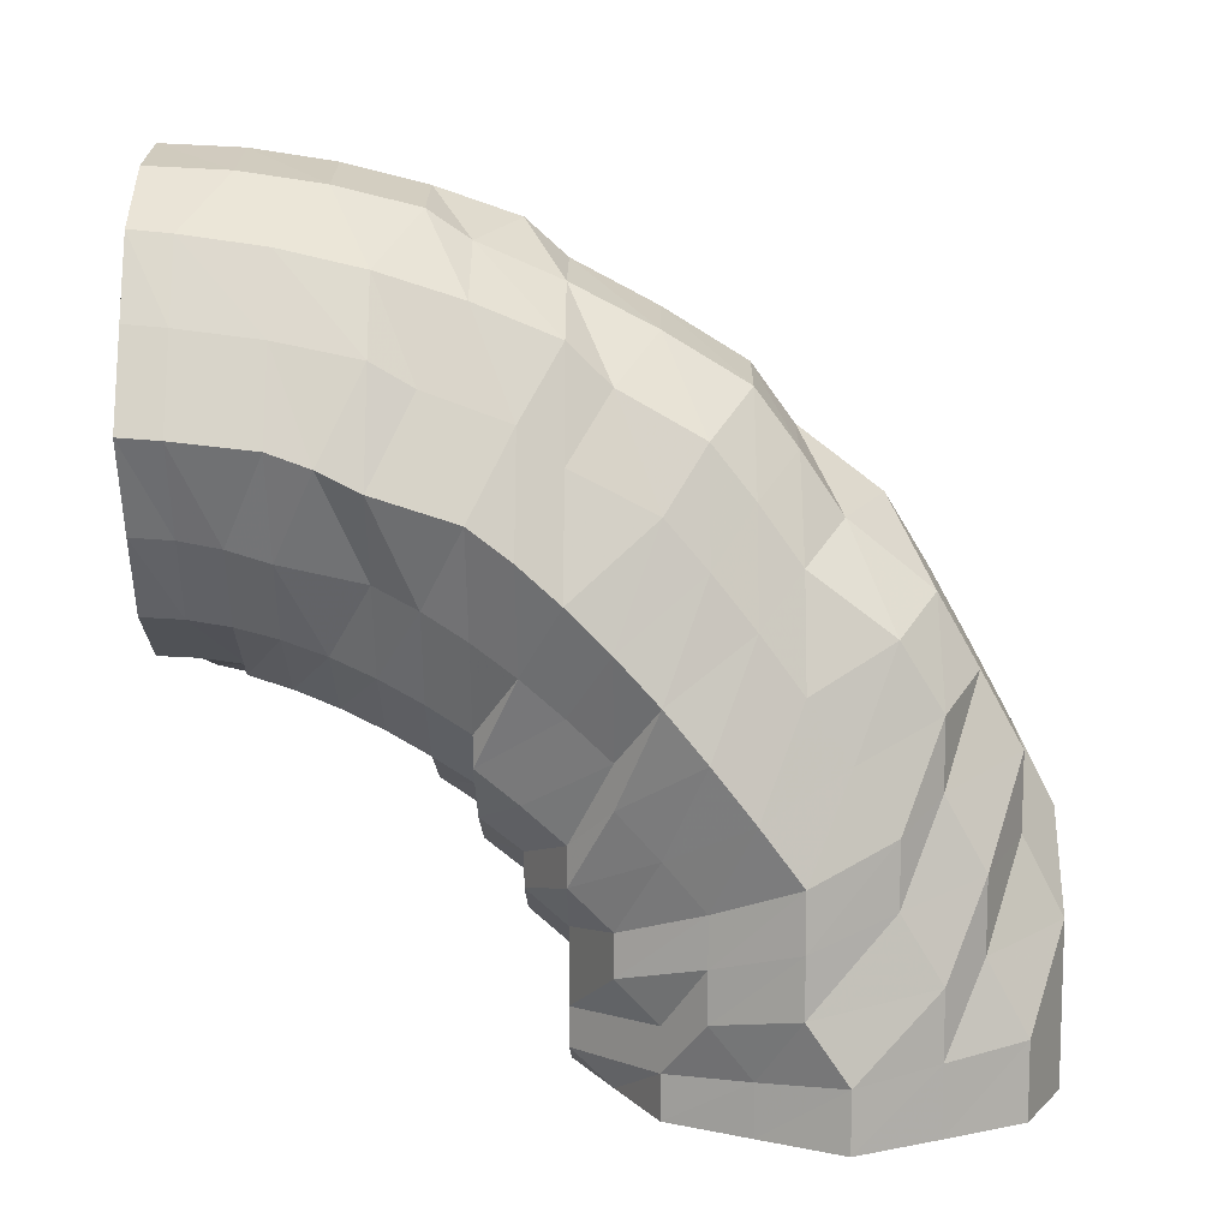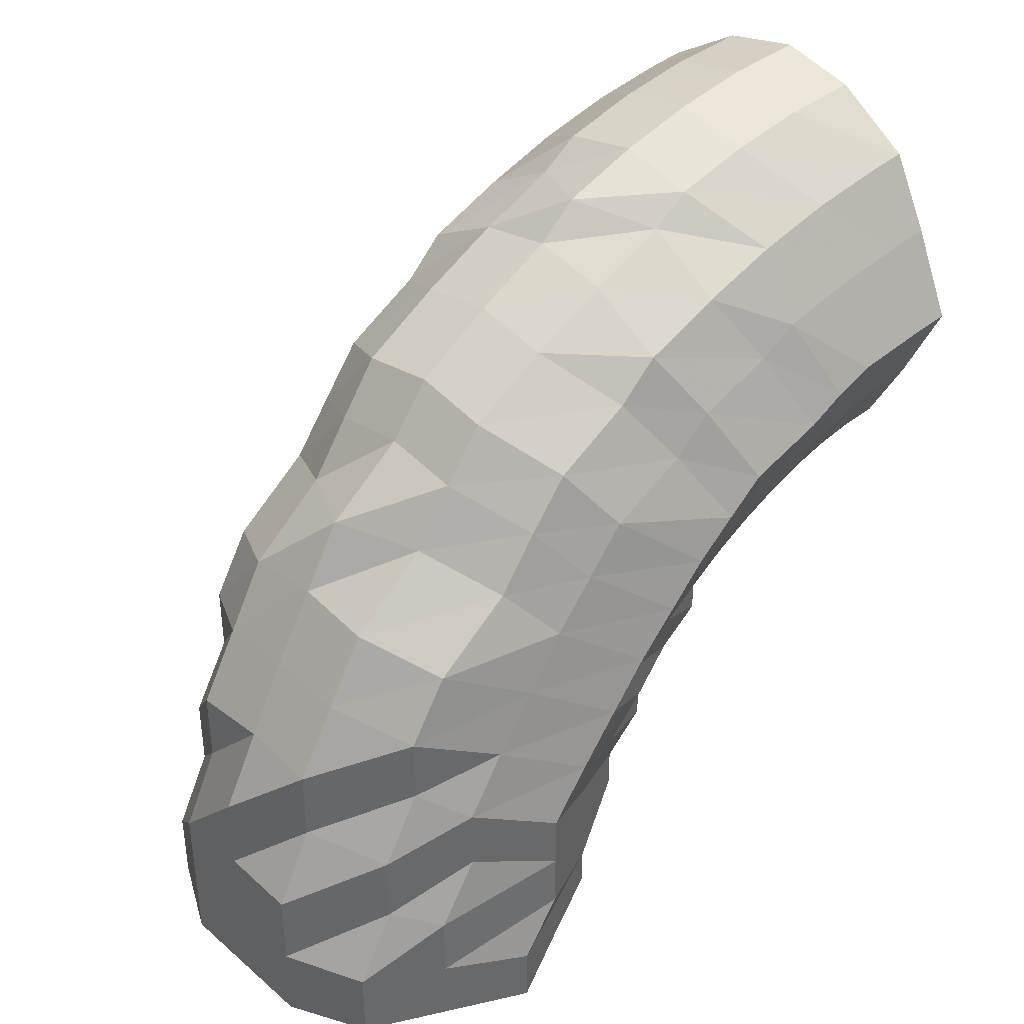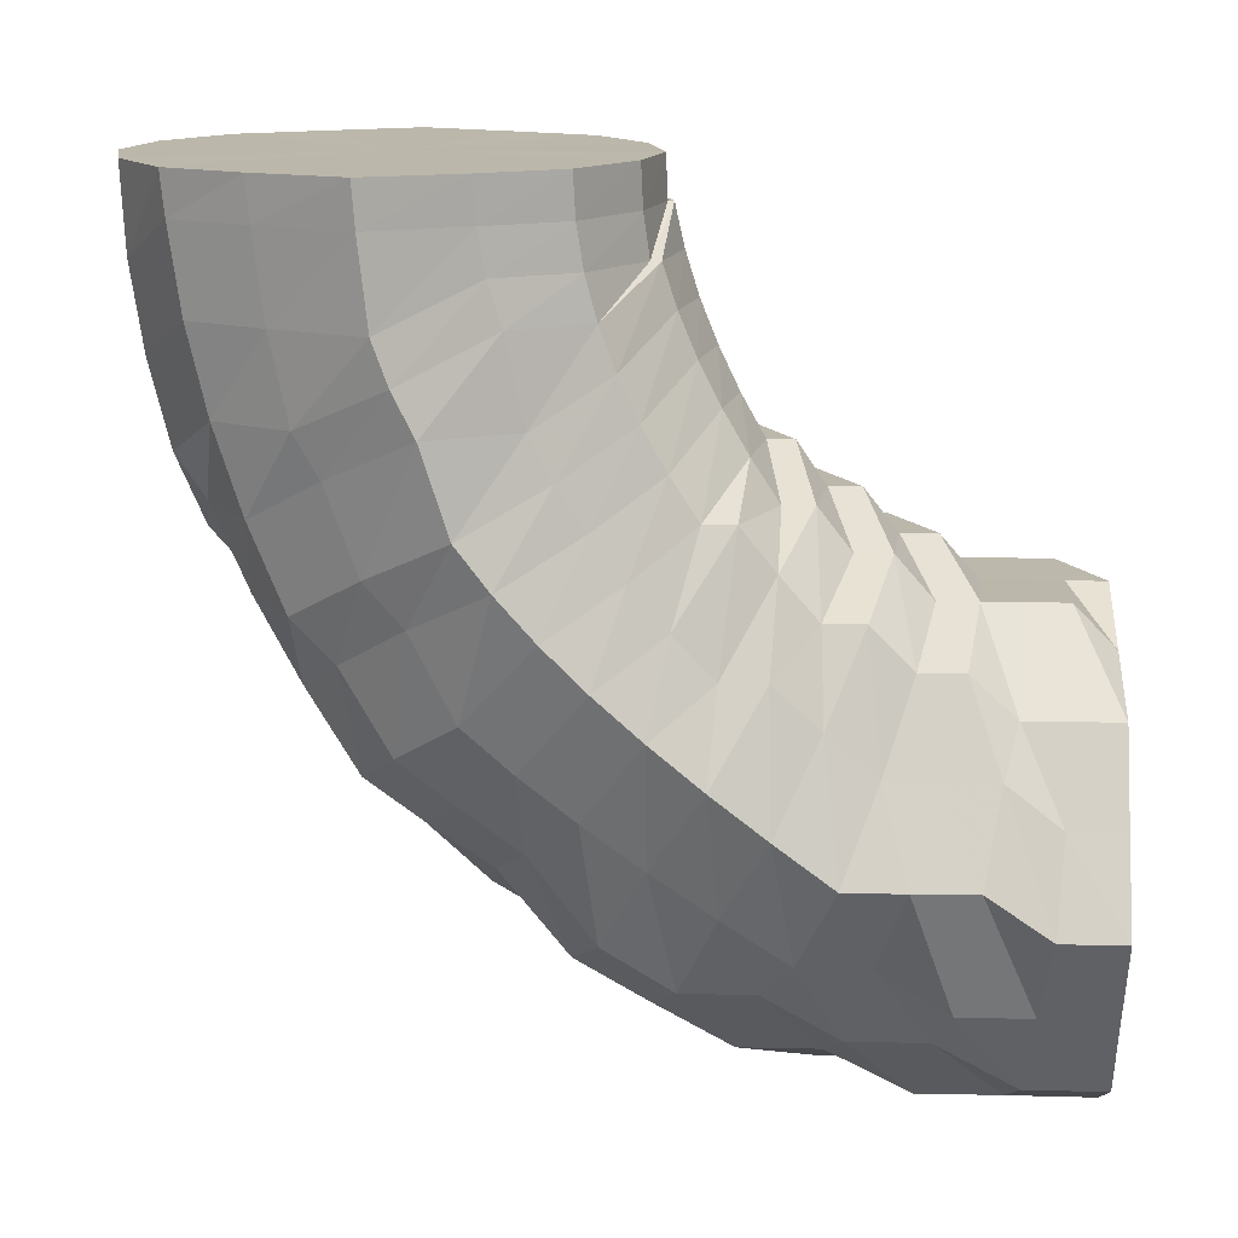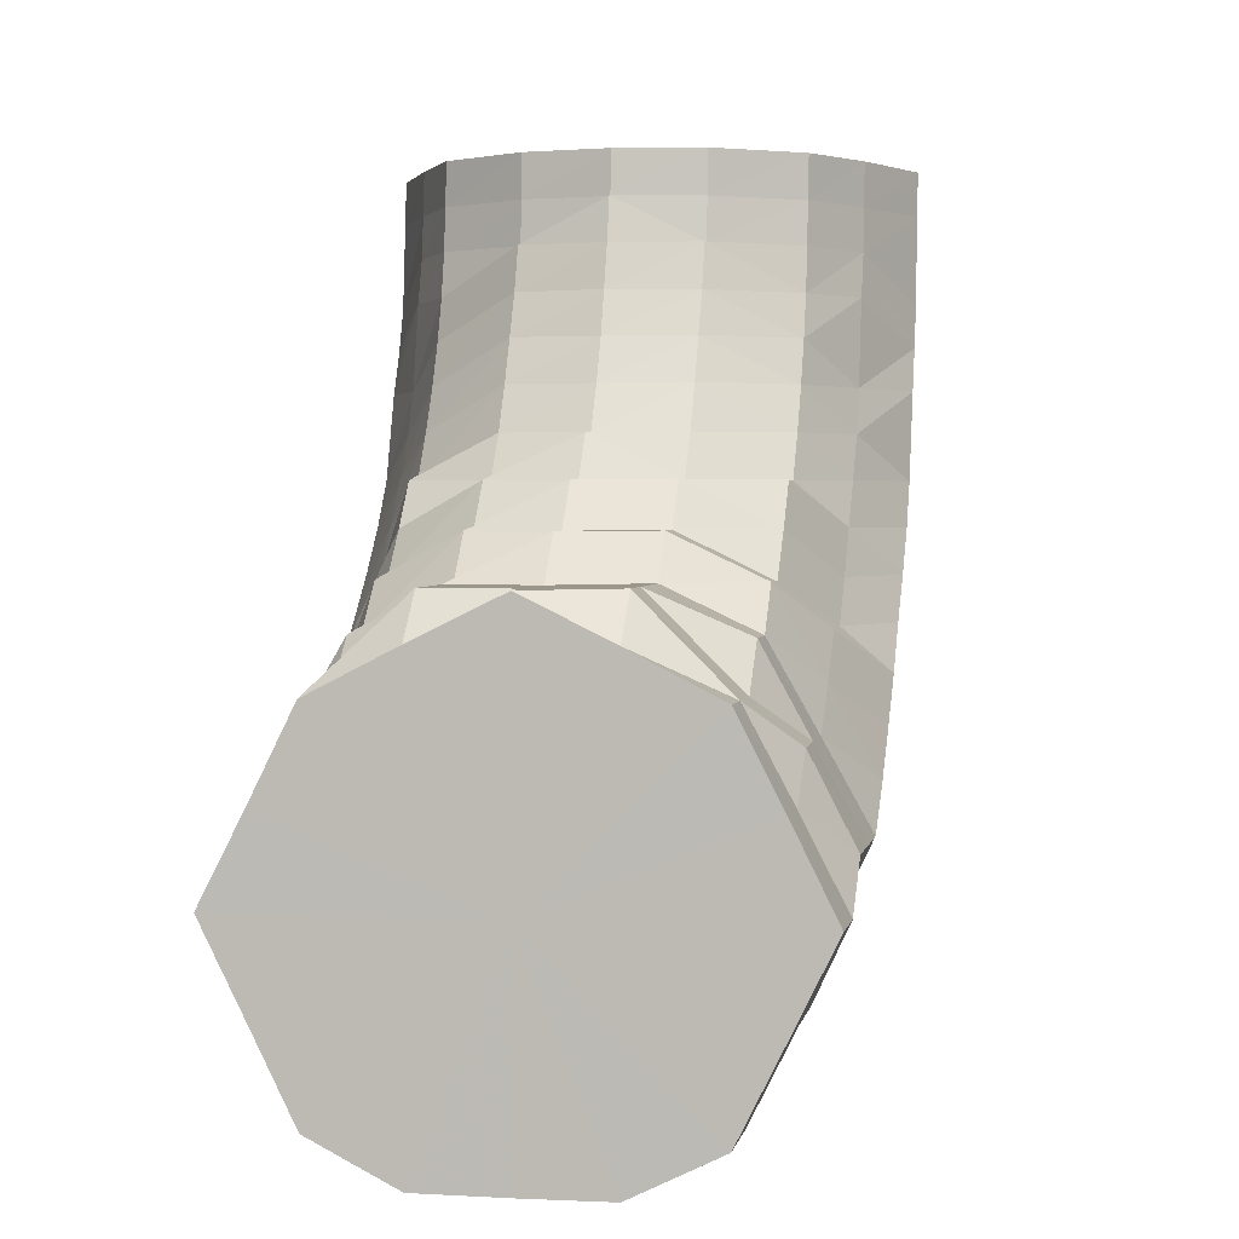
<metadata>
{"format":"obj","ext":"obj","renderer":"f3d","projection":"perspective","resolution":1024,"background":"white","views":[{"elev":10.8,"azim":-89.6,"up":"+Z"},{"elev":37.6,"azim":47.3,"up":"+Z"},{"elev":14.4,"azim":92.8,"up":"+Y"},{"elev":2.5,"azim":-169.3,"up":"+Y"}]}
</metadata>
<code>
o 10402
v 2202 1897 9.114
v 2202 1897 9.113
v 2202 1897 9.11
v 2202 1897 9.109
v 2202 1897 9.098
v 2202 1897 9.11
v 2202 1897 9.097
v 2202 1897 9.079
v 2202 1897 9.098
v 2202 1897 9.11
v 2202 1897 9.106
v 2202 1897 9.094
v 2202 1897 9.106
v 2202 1897 9.105
v 2202 1897 9.109
v 2202 1897 9.114
v 2202 1897 9.11
v 2202 1897 9.101
v 2202 1897 9.094
v 2202 1897 9.089
v 2202 1897 9.097
v 2202 1897 9.11
v 2202 1897 9.098
v 2202 1897 9.076
v 2202 1897 9.072
v 2202 1897 9.078
v 2202 1897 9.098
v 2202 1897 9.079
v 2202 1897 9.054
v 2202 1897 9.051
v 2202 1897 9.056
v 2202 1897 9.079
v 2202 1897 9.057
v 2202 1897 9.033
v 2202 1897 9.03
v 2202 1897 9.035
v 2202 1897 9.057
v 2202 1897 9.035
v 2202 1897 9.015
v 2202 1897 9.012
v 2202 1897 9.016
v 2202 1897 9.035
v 2202 1897 9.017
v 2202 1897 9.002
v 2202 1897 9.015
v 2202 1897 9
v 2202 1897 9.004
v 2202 1897 9.004
v 2202 1897 9.017
v 2202 1897 9.002
v 2202 1897 8.998
v 2202 1897 9.004
v 2202 1897 9
v 2202 1897 9
v 2202 1897 9.002
v 2202 1897 9.015
v 2202 1897 8.996
v 2202 1897 8.998
v 2202 1897 8.993
v 2202 1897 9.002
v 2202 1897 9
v 2202 1897 8.997
v 2202 1897 9.012
v 2202 1897 9.008
v 2202 1897 9.004
v 2202 1897 9
v 2202 1897 9.004
v 2202 1897 9.015
v 2202 1897 9.016
v 2202 1897 9.004
v 2202 1897 9.017
v 2202 1897 9.033
v 2202 1897 9.03
v 2202 1897 9.025
v 2202 1897 9.051
v 2202 1897 9.046
v 2202 1897 9.035
v 2202 1897 9.017
v 2202 1897 9.035
v 2202 1897 9.054
v 2202 1897 9.056
v 2202 1897 9.035
v 2202 1897 9.057
v 2202 1897 9.078
v 2202 1897 9.057
v 2202 1897 9.079
v 2202 1897 9.076
v 2202 1897 9.072
v 2202 1897 9.089
v 2202 1897 9.101
v 2202 1897 9.066
v 2202 1897 9.083
v 2202 1897 9.094
v 2202 1897 9.098
v 2202 1897 9.094
v 2202 1897 9.09
v 2202 1897 9.083
v 2202 1897 9.086
v 2202 1897 9.075
v 2202 1897 9.066
v 2202 1897 9.058
v 2202 1897 9.046
v 2202 1897 9.039
v 2202 1897 9.025
v 2202 1897 9.02
v 2202 1897 9.008
v 2202 1897 9.004
v 2202 1897 8.997
v 2202 1897 8.993
v 2202 1897 8.989
v 2202 1897 8.993
v 2202 1897 8.984
v 2202 1897 9.004
v 2202 1897 8.988
v 2202 1897 8.998
v 2202 1897 9.02
v 2202 1897 9.013
v 2202 1897 9.039
v 2202 1897 9.032
v 2202 1897 9.058
v 2202 1897 9.05
v 2202 1897 9.075
v 2202 1897 9.065
v 2202 1897 9.086
v 2202 1897 9.075
v 2202 1897 9.079
v 2202 1897 9.075
v 2202 1897 9.067
v 2202 1897 9.065
v 2202 1897 9.063
v 2202 1897 9.054
v 2202 1897 9.05
v 2202 1897 9.04
v 2202 1897 9.032
v 2202 1897 9.023
v 2202 1897 9.013
v 2202 1897 9.006
v 2202 1897 8.998
v 2202 1897 8.991
v 2202 1897 8.988
v 2202 1897 8.982
v 2202 1897 8.978
v 2202 1897 8.982
v 2202 1897 8.972
v 2202 1897 8.991
v 2202 1897 8.975
v 2202 1897 8.984
v 2202 1897 9.006
v 2202 1897 8.997
v 2202 1897 9.023
v 2202 1897 9.013
v 2202 1897 9.04
v 2202 1897 9.028
v 2202 1897 9.054
v 2202 1897 9.041
v 2202 1897 9.063
v 2202 1897 9.05
v 2202 1897 9.053
v 2202 1897 9.05
v 2202 1897 9.038
v 2202 1897 9.041
v 2202 1897 9.035
v 2202 1897 9.027
v 2202 1897 9.028
v 2202 1897 9.015
v 2202 1897 9.013
v 2202 1897 9.002
v 2202 1897 8.997
v 2202 1897 8.988
v 2202 1897 8.984
v 2202 1897 8.976
v 2202 1897 8.975
v 2202 1897 8.968
v 2202 1897 8.965
v 2202 1897 8.968
v 2202 1897 8.958
v 2202 1897 8.976
v 2202 1897 8.96
v 2202 1897 8.967
v 2202 1897 8.988
v 2202 1897 8.977
v 2202 1897 9.002
v 2202 1897 8.99
v 2202 1897 9.015
v 2202 1897 9.002
v 2202 1897 9.027
v 2202 1897 9.012
v 2202 1897 9.035
v 2202 1897 9.019
v 2202 1897 9.021
v 2202 1897 9.019
v 2202 1897 9.004
v 2202 1897 9.012
v 2202 1897 9.002
v 2202 1897 8.996
v 2202 1897 9.002
v 2202 1897 8.987
v 2202 1897 8.99
v 2202 1897 8.977
v 2202 1897 8.977
v 2202 1897 8.966
v 2202 1897 8.967
v 2202 1897 8.958
v 2202 1897 8.96
v 2202 1897 8.952
v 2202 1897 8.95
v 2202 1897 8.952
v 2202 1897 8.941
v 2202 1897 8.958
v 2202 1897 8.943
v 2202 1897 8.948
v 2202 1897 8.966
v 2202 1897 8.955
v 2202 1897 8.977
v 2202 1897 8.963
v 2202 1897 8.987
v 2202 1897 8.972
v 2202 1897 8.996
v 2202 1897 8.979
v 2202 1897 9.002
v 2202 1897 8.984
v 2202 1897 8.985
v 2202 1897 8.984
v 2202 1897 8.966
v 2202 1897 8.979
v 2202 1897 8.965
v 2202 1897 8.961
v 2202 1897 8.972
v 2202 1897 8.956
v 2202 1897 8.963
v 2202 1897 8.949
v 2202 1897 8.955
v 2202 1897 8.943
v 2202 1897 8.948
v 2202 1897 8.938
v 2202 1897 8.943
v 2202 1897 8.934
v 2202 1897 8.933
v 2202 1897 8.934
v 2202 1897 8.924
v 2202 1897 8.938
v 2202 1897 8.925
v 2202 1897 8.927
v 2202 1897 8.943
v 2202 1897 8.931
v 2202 1897 8.949
v 2202 1897 8.935
v 2202 1897 8.956
v 2202 1897 8.939
v 2202 1897 8.961
v 2202 1897 8.943
v 2202 1897 8.965
v 2202 1897 8.945
v 2202 1897 8.946
v 2202 1897 8.945
v 2202 1897 8.926
v 2202 1897 8.943
v 2202 1897 8.925
v 2202 1897 8.905
v 2202 1897 8.924
v 2202 1897 8.905
v 2202 1897 8.939
v 2202 1897 8.922
v 2202 1897 8.905
v 2202 1897 8.935
v 2202 1897 8.92
v 2202 1897 8.905
v 2202 1897 8.931
v 2202 1897 8.918
v 2202 1897 8.905
v 2202 1897 8.927
v 2202 1897 8.916
v 2202 1897 8.905
v 2202 1897 8.925
v 2202 1897 8.915
v 2202 1897 8.905
v 2202 1897 8.914
v 2202 1897 8.905
v 2202 1897 8.915
v 2202 1897 8.905
v 2202 1897 8.916
v 2202 1897 8.905
v 2202 1897 8.918
v 2202 1897 8.905
v 2202 1897 8.92
v 2202 1897 8.905
v 2202 1897 8.922
v 2202 1897 8.905
v 2202 1897 8.924
v 2202 1897 8.905
v 2202 1897 8.925
v 2202 1897 8.905
v 2202 1897 8.905
v 2202 1897 8.905
v 2202 1897 8.905
v 2202 1897 8.905
v 2202 1897 8.905
v 2202 1897 8.905
v 2202 1897 8.905
v 2202 1897 8.905
v 2202 1897 8.905
v 2202 1897 8.905
v 2202 1897 8.905
v 2202 1897 8.905
v 2202 1897 8.905
v 2202 1897 8.905
v 2202 1897 8.905
v 2202 1897 8.905
v 2202 1897 8.905
v 2202 1897 8.905
v 2202 1897 9
v 2202 1897 9.004
v 2202 1897 9.004
v 2202 1897 9
v 2202 1897 8.998
v 2202 1897 9.004
v 2202 1897 9.114
v 2202 1897 9.11
v 2202 1897 9.057
v 2202 1897 9.098
v 2202 1897 9.11
v 2202 1897 9.079
v 2202 1897 9.098
v 2202 1897 9.057
v 2202 1897 9.079
v 2202 1897 9.035
v 2202 1897 9.057
v 2202 1897 9.017
v 2202 1897 9.035
v 2202 1897 9.004
v 2202 1897 9.017
v 2202 1897 9
v 2202 1897 9.004
f 1 2 3
f 3 4 5
f 2 4 6
f 5 7 8
f 4 7 9
f 2 10 4
f 4 11 7
f 10 11 4
f 11 12 7
f 13 10 2
f 10 14 11
f 15 13 2
f 15 2 16
f 17 15 1
f 13 18 10
f 18 14 10
f 19 13 15
f 20 18 13
f 19 20 13
f 21 19 15
f 21 15 22
f 23 21 17
f 24 19 21
f 25 20 19
f 24 25 19
f 26 24 21
f 26 21 27
f 28 26 23
f 29 24 26
f 30 25 24
f 29 30 24
f 31 29 26
f 31 26 32
f 33 31 28
f 34 29 31
f 35 30 29
f 34 35 29
f 36 34 31
f 36 31 37
f 38 36 33
f 39 34 36
f 40 35 34
f 39 40 34
f 41 39 36
f 41 36 42
f 43 41 38
f 44 45 41
f 46 40 39
f 47 48 43
f 48 41 49
f 48 50 41
f 51 50 52
f 53 54 47
f 55 46 56
f 57 46 50
f 58 57 50
f 57 59 46
f 60 58 54
f 61 57 58
f 60 61 58
f 61 62 57
f 62 59 57
f 63 61 60
f 64 62 61
f 63 64 61
f 65 60 54
f 65 54 66
f 67 65 53
f 68 60 65
f 68 63 60
f 69 68 65
f 69 65 70
f 71 69 67
f 72 68 69
f 73 63 68
f 72 73 68
f 73 74 63
f 74 64 63
f 75 73 72
f 76 74 73
f 75 76 73
f 77 72 69
f 77 69 78
f 79 77 71
f 80 72 77
f 80 75 72
f 81 80 77
f 81 77 82
f 83 81 79
f 8 84 83
f 84 81 85
f 7 84 86
f 7 12 84
f 84 87 81
f 12 87 84
f 87 80 81
f 87 88 80
f 88 75 80
f 12 89 87
f 89 88 87
f 90 89 12
f 11 90 12
f 14 90 11
f 88 91 75
f 91 76 75
f 89 92 88
f 92 91 88
f 90 93 89
f 93 92 89
f 14 94 90
f 94 93 90
f 95 94 14
f 18 95 14
f 94 96 93
f 97 95 18
f 20 97 18
f 95 98 94
f 98 96 94
f 97 99 95
f 99 98 95
f 100 97 20
f 25 100 20
f 101 99 97
f 100 101 97
f 102 100 25
f 30 102 25
f 103 101 100
f 102 103 100
f 104 102 30
f 35 104 30
f 105 103 102
f 104 105 102
f 106 104 35
f 40 106 35
f 107 105 104
f 106 107 104
f 108 106 40
f 46 108 40
f 59 108 46
f 108 109 106
f 109 107 106
f 59 110 108
f 110 109 108
f 111 110 59
f 62 111 59
f 110 112 109
f 113 111 62
f 64 113 62
f 111 114 110
f 114 112 110
f 113 115 111
f 115 114 111
f 116 113 64
f 74 116 64
f 117 115 113
f 116 117 113
f 118 116 74
f 76 118 74
f 119 117 116
f 118 119 116
f 120 118 76
f 91 120 76
f 121 119 118
f 120 121 118
f 122 120 91
f 92 122 91
f 123 121 120
f 122 123 120
f 124 122 92
f 93 124 92
f 96 124 93
f 124 125 122
f 125 123 122
f 96 126 124
f 126 125 124
f 127 126 96
f 98 127 96
f 126 128 125
f 129 127 98
f 99 129 98
f 127 130 126
f 130 128 126
f 129 131 127
f 131 130 127
f 132 129 99
f 101 132 99
f 133 131 129
f 132 133 129
f 134 132 101
f 103 134 101
f 135 133 132
f 134 135 132
f 136 134 103
f 105 136 103
f 137 135 134
f 136 137 134
f 138 136 105
f 107 138 105
f 139 137 136
f 138 139 136
f 140 138 107
f 109 140 107
f 112 140 109
f 140 141 138
f 141 139 138
f 112 142 140
f 142 141 140
f 143 142 112
f 114 143 112
f 142 144 141
f 145 143 114
f 115 145 114
f 143 146 142
f 146 144 142
f 145 147 143
f 147 146 143
f 148 145 115
f 117 148 115
f 149 147 145
f 148 149 145
f 150 148 117
f 119 150 117
f 151 149 148
f 150 151 148
f 152 150 119
f 121 152 119
f 153 151 150
f 152 153 150
f 154 152 121
f 123 154 121
f 155 153 152
f 154 155 152
f 156 154 123
f 125 156 123
f 128 156 125
f 156 157 154
f 157 155 154
f 128 158 156
f 158 157 156
f 159 158 128
f 130 159 128
f 158 160 157
f 161 159 130
f 131 161 130
f 159 162 158
f 162 160 158
f 161 163 159
f 163 162 159
f 164 161 131
f 133 164 131
f 165 163 161
f 164 165 161
f 166 164 133
f 135 166 133
f 167 165 164
f 166 167 164
f 168 166 135
f 137 168 135
f 169 167 166
f 168 169 166
f 170 168 137
f 139 170 137
f 171 169 168
f 170 171 168
f 172 170 139
f 141 172 139
f 144 172 141
f 172 173 170
f 173 171 170
f 144 174 172
f 174 173 172
f 175 174 144
f 146 175 144
f 174 176 173
f 177 175 146
f 147 177 146
f 175 178 174
f 178 176 174
f 177 179 175
f 179 178 175
f 180 177 147
f 149 180 147
f 181 179 177
f 180 181 177
f 182 180 149
f 151 182 149
f 183 181 180
f 182 183 180
f 184 182 151
f 153 184 151
f 185 183 182
f 184 185 182
f 186 184 153
f 155 186 153
f 187 185 184
f 186 187 184
f 188 186 155
f 157 188 155
f 160 188 157
f 188 189 186
f 189 187 186
f 160 190 188
f 190 189 188
f 191 190 160
f 162 191 160
f 190 192 189
f 193 191 162
f 163 193 162
f 191 194 190
f 194 192 190
f 193 195 191
f 195 194 191
f 196 193 163
f 165 196 163
f 197 195 193
f 196 197 193
f 198 196 165
f 167 198 165
f 199 197 196
f 198 199 196
f 200 198 167
f 169 200 167
f 201 199 198
f 200 201 198
f 202 200 169
f 171 202 169
f 203 201 200
f 202 203 200
f 204 202 171
f 173 204 171
f 176 204 173
f 204 205 202
f 205 203 202
f 176 206 204
f 206 205 204
f 207 206 176
f 178 207 176
f 206 208 205
f 209 207 178
f 179 209 178
f 207 210 206
f 210 208 206
f 209 211 207
f 211 210 207
f 212 209 179
f 181 212 179
f 213 211 209
f 212 213 209
f 214 212 181
f 183 214 181
f 215 213 212
f 214 215 212
f 216 214 183
f 185 216 183
f 217 215 214
f 216 217 214
f 218 216 185
f 187 218 185
f 219 217 216
f 218 219 216
f 220 218 187
f 189 220 187
f 192 220 189
f 220 221 218
f 221 219 218
f 192 222 220
f 222 221 220
f 223 222 192
f 194 223 192
f 222 224 221
f 225 223 194
f 195 225 194
f 223 226 222
f 226 224 222
f 225 227 223
f 227 226 223
f 228 225 195
f 197 228 195
f 229 227 225
f 228 229 225
f 230 228 197
f 199 230 197
f 231 229 228
f 230 231 228
f 232 230 199
f 201 232 199
f 233 231 230
f 232 233 230
f 234 232 201
f 203 234 201
f 235 233 232
f 234 235 232
f 236 234 203
f 205 236 203
f 208 236 205
f 236 237 234
f 237 235 234
f 208 238 236
f 238 237 236
f 239 238 208
f 210 239 208
f 238 240 237
f 241 239 210
f 211 241 210
f 239 242 238
f 242 240 238
f 241 243 239
f 243 242 239
f 244 241 211
f 213 244 211
f 245 243 241
f 244 245 241
f 246 244 213
f 215 246 213
f 247 245 244
f 246 247 244
f 248 246 215
f 217 248 215
f 249 247 246
f 248 249 246
f 250 248 217
f 219 250 217
f 251 249 248
f 250 251 248
f 252 250 219
f 221 252 219
f 224 252 221
f 252 253 250
f 253 251 250
f 224 254 252
f 254 253 252
f 255 254 224
f 226 255 224
f 254 256 253
f 257 255 226
f 227 257 226
f 255 258 254
f 258 256 254
f 258 259 256
f 260 258 255
f 257 260 255
f 260 261 258
f 262 257 227
f 229 262 227
f 263 260 257
f 262 263 257
f 263 264 260
f 265 262 229
f 231 265 229
f 266 263 262
f 265 266 262
f 266 267 263
f 268 265 231
f 233 268 231
f 269 266 265
f 268 269 265
f 269 270 266
f 271 268 233
f 235 271 233
f 272 269 268
f 271 272 268
f 272 273 269
f 274 271 235
f 237 274 235
f 240 274 237
f 274 275 271
f 275 272 271
f 275 276 272
f 277 275 274
f 240 277 274
f 277 278 275
f 279 277 240
f 279 280 277
f 242 279 240
f 281 279 242
f 281 282 279
f 243 281 242
f 283 281 243
f 283 284 281
f 245 283 243
f 285 283 245
f 285 286 283
f 247 285 245
f 287 285 247
f 287 288 285
f 249 287 247
f 289 287 249
f 289 290 287
f 251 289 249
f 291 289 251
f 291 292 289
f 253 291 251
f 256 291 253
f 256 293 291
f 294 295 289
f 295 296 287
f 297 294 291
f 298 297 256
f 294 295 299
f 297 294 299
f 295 296 299
f 298 297 299
f 296 300 285
f 296 300 299
f 301 298 258
f 301 298 299
f 302 301 260
f 302 301 299
f 300 303 283
f 300 303 299
f 304 302 263
f 304 302 299
f 303 305 299
f 303 305 281
f 306 304 299
f 306 304 266
f 305 307 299
f 305 307 279
f 308 306 299
f 308 306 269
f 307 309 299
f 307 309 277
f 310 308 299
f 309 310 299
f 310 308 272
f 309 310 275
f 311 312 313
f 314 315 316
f 317 318 319
f 318 320 319
f 321 317 319
f 320 322 319
f 323 321 319
f 322 324 319
f 325 323 319
f 324 326 319
f 327 325 319
f 326 328 319
f 329 327 319
f 328 330 319
f 331 329 319
f 330 332 319
f 333 331 319
f 332 333 319

</code>
